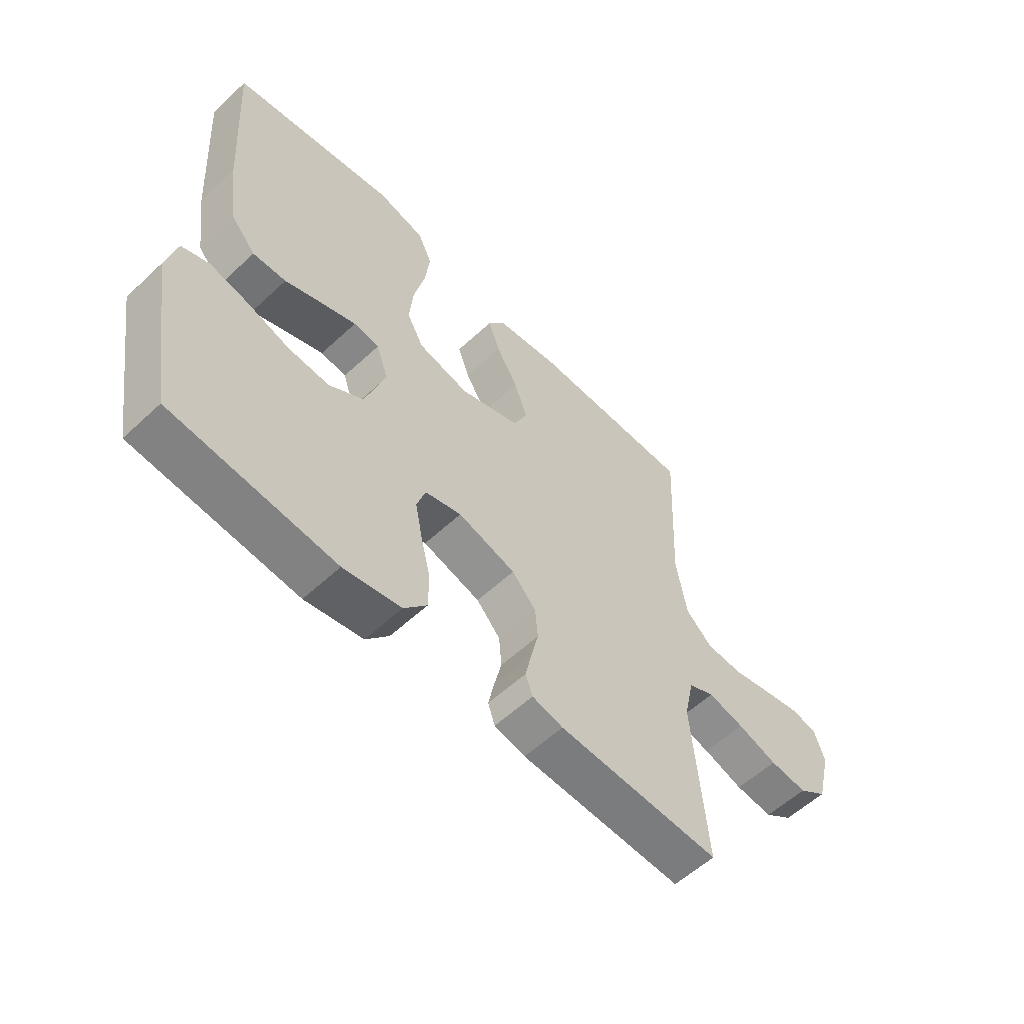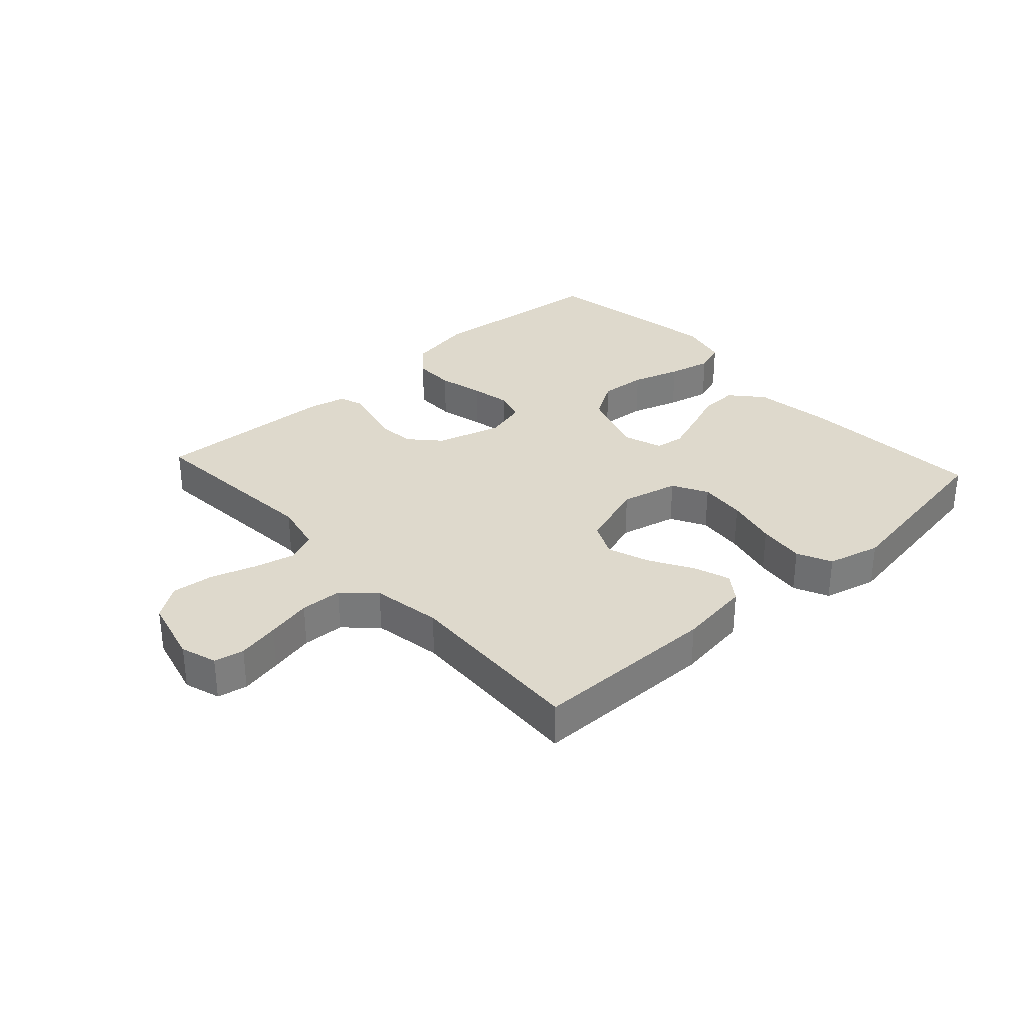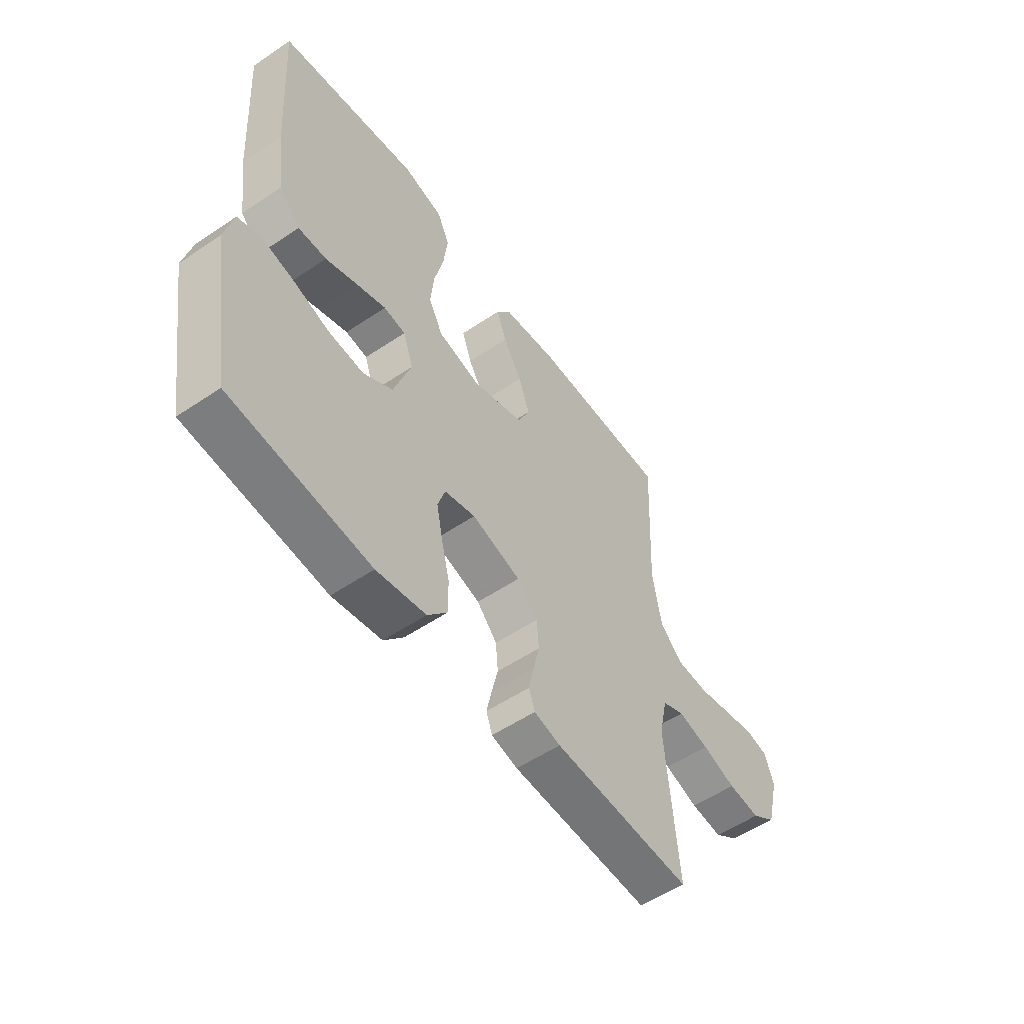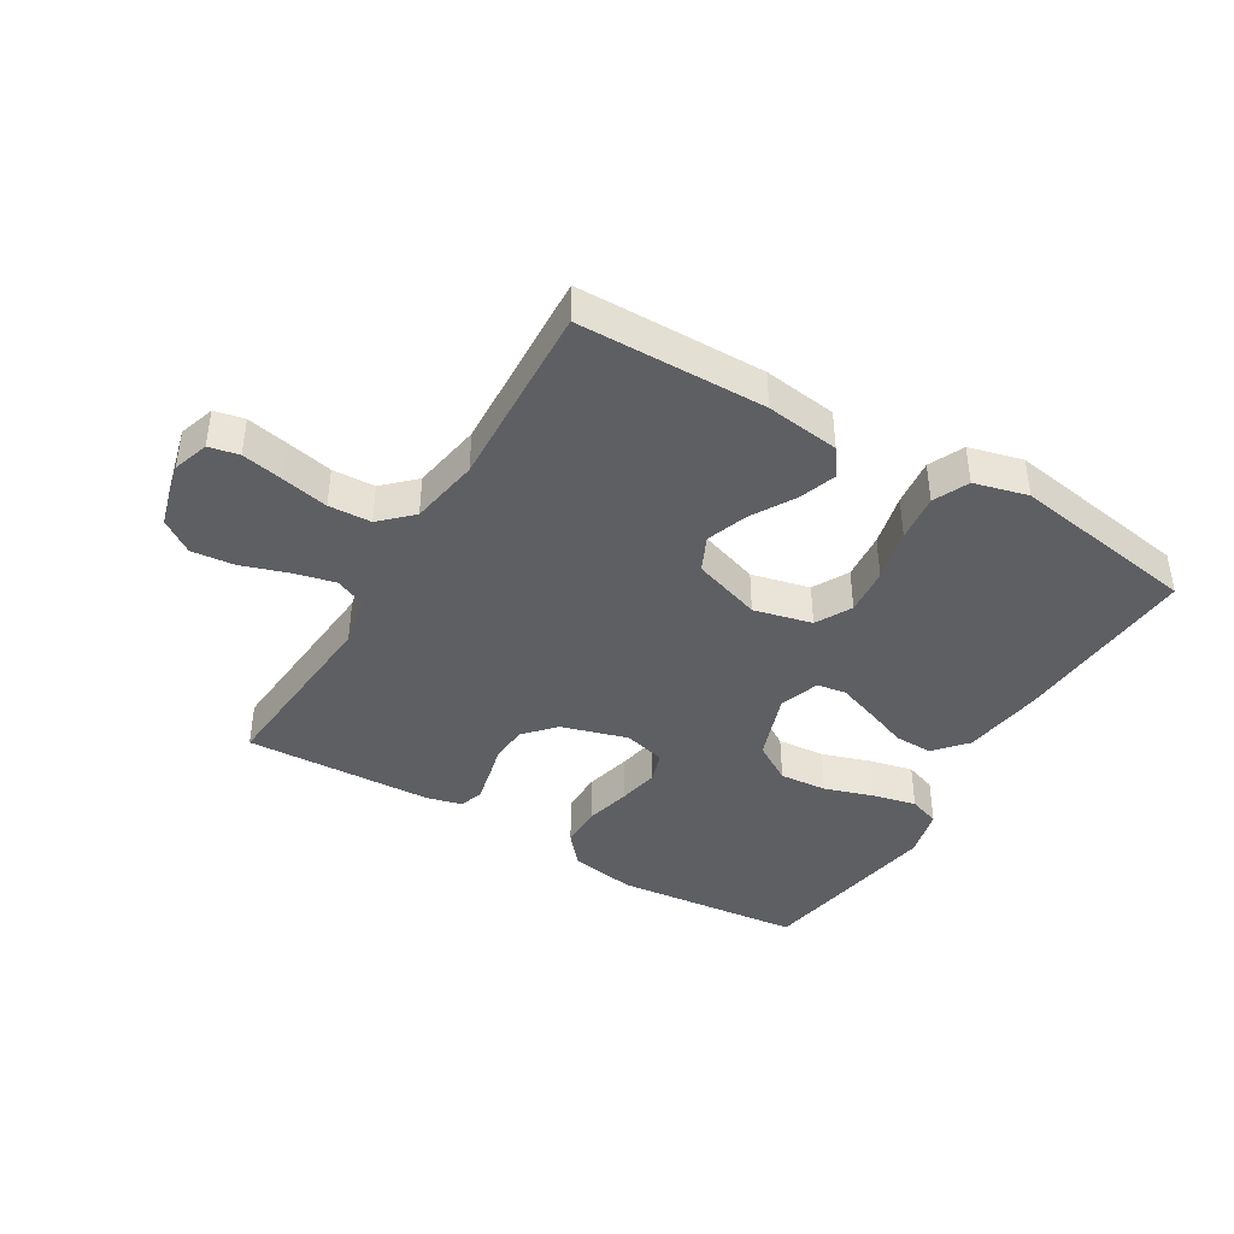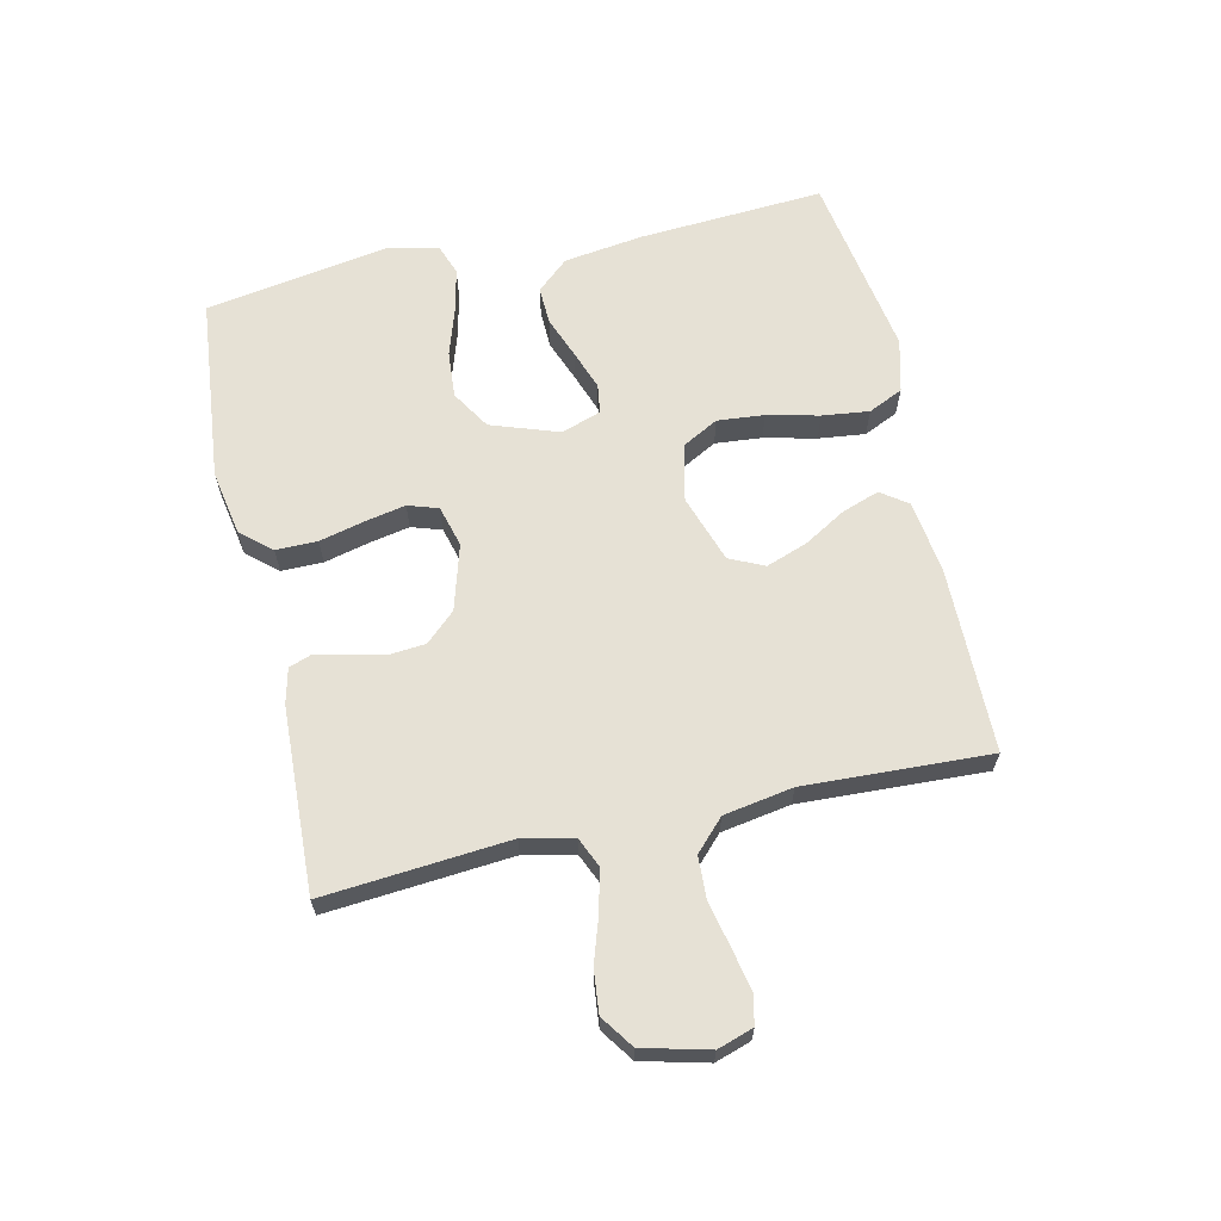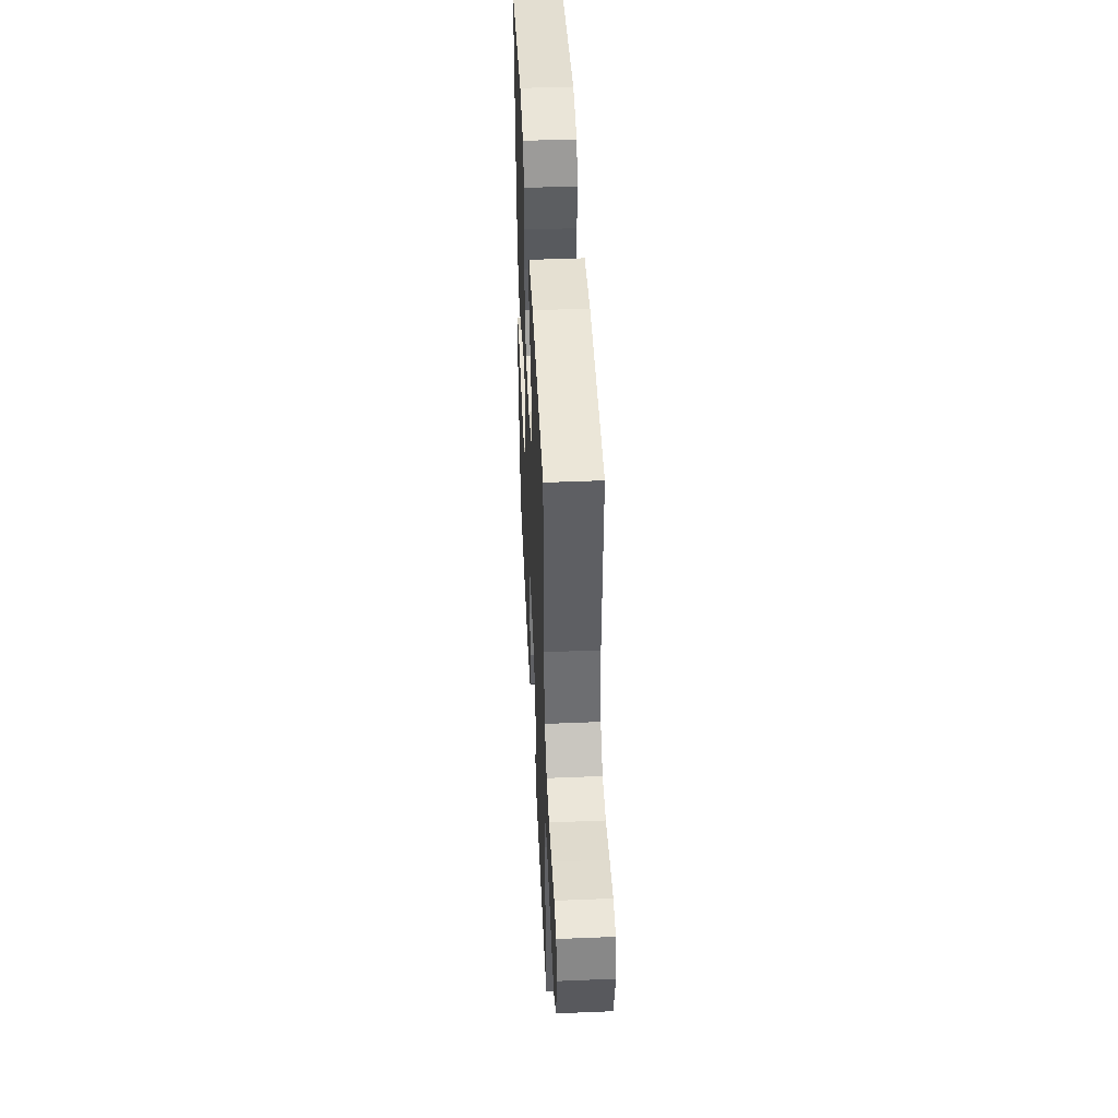
<metadata>
{"format":"obj","ext":"obj","renderer":"f3d","projection":"perspective","resolution":1024,"background":"white","views":[{"elev":-57.1,"azim":134.1,"up":"+Z"},{"elev":32.2,"azim":-42.4,"up":"+Y"},{"elev":-54.6,"azim":125.5,"up":"+Z"},{"elev":-41.5,"azim":-30.7,"up":"+Y"},{"elev":64.3,"azim":-102.7,"up":"+Y"},{"elev":45.5,"azim":-92.7,"up":"+Z"}]}
</metadata>
<code>
v 0.5 0.07 -0.5
v 0.2 0.07 -0.531
v 0.094 0.07 -0.512
v 0.052 0.07 -0.463
v 0.052 0.07 -0.396
v 0.07 0.07 -0.323
v 0.083 0.07 -0.257
v 0.067 0.07 -0.208
v 0 0.07 -0.19
v -0.106 0.07 -0.221
v -0.15 0.07 -0.269
v -0.155 0.07 -0.327
v -0.141 0.07 -0.385
v -0.13 0.07 -0.436
v -0.143 0.07 -0.473
v -0.2 0.07 -0.487
v -0.5 0.07 -0.5
v -0.475 0.07 -0.2
v -0.493 0.07 -0.118
v -0.541 0.07 -0.097
v -0.608 0.07 -0.113
v -0.681 0.07 -0.137
v -0.75 0.07 -0.144
v -0.803 0.07 -0.107
v -0.83 0.07 0
v -0.811 0.07 0.058
v -0.763 0.07 0.068
v -0.695 0.07 0.054
v -0.622 0.07 0.038
v -0.554 0.07 0.041
v -0.505 0.07 0.088
v -0.486 0.07 0.2
v -0.5 0.07 0.5
v -0.2 0.07 0.503
v -0.082 0.07 0.487
v -0.051 0.07 0.444
v -0.072 0.07 0.384
v -0.112 0.07 0.316
v -0.136 0.07 0.249
v -0.11 0.07 0.193
v 0 0.07 0.156
v 0.093 0.07 0.178
v 0.124 0.07 0.235
v 0.117 0.07 0.311
v 0.097 0.07 0.395
v 0.088 0.07 0.471
v 0.114 0.07 0.527
v 0.2 0.07 0.549
v 0.5 0.07 0.5
v 0.481 0.07 0.2
v 0.463 0.07 0.071
v 0.418 0.07 0.02
v 0.357 0.07 0.022
v 0.289 0.07 0.048
v 0.225 0.07 0.071
v 0.178 0.07 0.064
v 0.156 0.07 0
v 0.194 0.07 -0.11
v 0.257 0.07 -0.149
v 0.333 0.07 -0.143
v 0.411 0.07 -0.118
v 0.481 0.07 -0.102
v 0.531 0.07 -0.12
v 0.55 0.07 -0.2
v 0.5 0 -0.5
v 0.2 0 -0.531
v 0.094 0 -0.512
v 0.052 0 -0.463
v 0.052 0 -0.396
v 0.07 0 -0.323
v 0.083 0 -0.257
v 0.067 0 -0.208
v 0 0 -0.19
v -0.106 0 -0.221
v -0.15 0 -0.269
v -0.155 0 -0.327
v -0.141 0 -0.385
v -0.13 0 -0.436
v -0.143 0 -0.473
v -0.2 0 -0.487
v -0.5 0 -0.5
v -0.475 0 -0.2
v -0.493 0 -0.118
v -0.541 0 -0.097
v -0.608 0 -0.113
v -0.681 0 -0.137
v -0.75 0 -0.144
v -0.803 0 -0.107
v -0.83 0 0
v -0.811 0 0.058
v -0.763 0 0.068
v -0.695 0 0.054
v -0.622 0 0.038
v -0.554 0 0.041
v -0.505 0 0.088
v -0.486 0 0.2
v -0.5 0 0.5
v -0.2 0 0.503
v -0.082 0 0.487
v -0.051 0 0.444
v -0.072 0 0.384
v -0.112 0 0.316
v -0.136 0 0.249
v -0.11 0 0.193
v 0 0 0.156
v 0.093 0 0.178
v 0.124 0 0.235
v 0.117 0 0.311
v 0.097 0 0.395
v 0.088 0 0.471
v 0.114 0 0.527
v 0.2 0 0.549
v 0.5 0 0.5
v 0.481 0 0.2
v 0.463 0 0.071
v 0.418 0 0.02
v 0.357 0 0.022
v 0.289 0 0.048
v 0.225 0 0.071
v 0.178 0 0.064
v 0.156 0 0
v 0.194 0 -0.11
v 0.257 0 -0.149
v 0.333 0 -0.143
v 0.411 0 -0.118
v 0.481 0 -0.102
v 0.531 0 -0.12
v 0.55 0 -0.2
f 4 5 6
f 3 4 6
f 2 3 6
f 1 2 6
f 64 1 6
f 63 64 6
f 62 63 6
f 61 62 6
f 60 61 6
f 59 60 6 7
f 58 59 7 8
f 57 58 8 9
f 56 57 9 10
f 52 53 54
f 51 52 54
f 50 51 54
f 49 50 54
f 48 49 54
f 47 48 54
f 46 47 54
f 45 46 54
f 44 45 54
f 43 44 54 55
f 42 43 55 56
f 36 37 38
f 35 36 38
f 34 35 38
f 33 34 38
f 32 33 38
f 31 32 38 39
f 30 31 39 40
f 27 28 29
f 26 27 29
f 25 26 29
f 24 25 29
f 23 24 29
f 22 23 29
f 21 22 29
f 20 21 29 30
f 30 40 41
f 20 30 41
f 19 20 41
f 16 17 18
f 15 16 18
f 14 15 18
f 13 14 18
f 12 13 18
f 11 12 18 19
f 42 56 10
f 41 42 10
f 19 41 10
f 10 11 19
f 70 69 68
f 70 68 67
f 70 67 66
f 70 66 65
f 70 65 128
f 70 128 127
f 70 127 126
f 70 126 125
f 70 125 124
f 71 70 124 123
f 72 71 123 122
f 73 72 122 121
f 74 73 121 120
f 118 117 116
f 118 116 115
f 118 115 114
f 118 114 113
f 118 113 112
f 118 112 111
f 118 111 110
f 118 110 109
f 118 109 108
f 119 118 108 107
f 120 119 107 106
f 102 101 100
f 102 100 99
f 102 99 98
f 102 98 97
f 102 97 96
f 103 102 96 95
f 104 103 95 94
f 93 92 91
f 93 91 90
f 93 90 89
f 93 89 88
f 93 88 87
f 93 87 86
f 93 86 85
f 94 93 85 84
f 105 104 94
f 105 94 84
f 105 84 83
f 82 81 80
f 82 80 79
f 82 79 78
f 82 78 77
f 82 77 76
f 83 82 76 75
f 74 120 106
f 74 106 105
f 74 105 83
f 83 75 74
f 1 65 66 2
f 2 66 67 3
f 3 67 68 4
f 4 68 69 5
f 5 69 70 6
f 6 70 71 7
f 7 71 72 8
f 8 72 73 9
f 9 73 74 10
f 10 74 75 11
f 11 75 76 12
f 12 76 77 13
f 13 77 78 14
f 14 78 79 15
f 15 79 80 16
f 16 80 81 17
f 17 81 82 18
f 18 82 83 19
f 19 83 84 20
f 20 84 85 21
f 21 85 86 22
f 22 86 87 23
f 23 87 88 24
f 24 88 89 25
f 25 89 90 26
f 26 90 91 27
f 27 91 92 28
f 28 92 93 29
f 29 93 94 30
f 30 94 95 31
f 31 95 96 32
f 32 96 97 33
f 33 97 98 34
f 34 98 99 35
f 35 99 100 36
f 36 100 101 37
f 37 101 102 38
f 38 102 103 39
f 39 103 104 40
f 40 104 105 41
f 41 105 106 42
f 42 106 107 43
f 43 107 108 44
f 44 108 109 45
f 45 109 110 46
f 46 110 111 47
f 47 111 112 48
f 48 112 113 49
f 49 113 114 50
f 50 114 115 51
f 51 115 116 52
f 52 116 117 53
f 53 117 118 54
f 54 118 119 55
f 55 119 120 56
f 56 120 121 57
f 57 121 122 58
f 58 122 123 59
f 59 123 124 60
f 60 124 125 61
f 61 125 126 62
f 62 126 127 63
f 63 127 128 64
f 64 128 65 1

</code>
